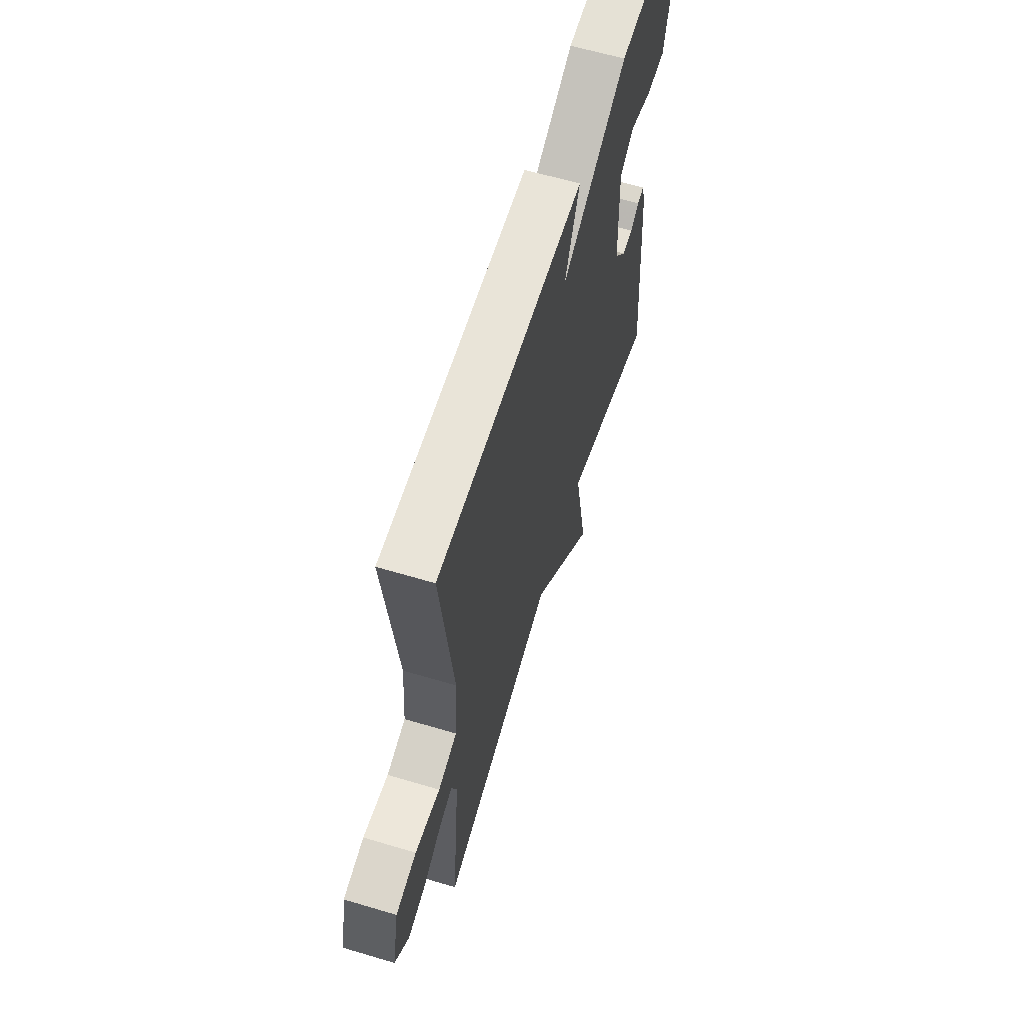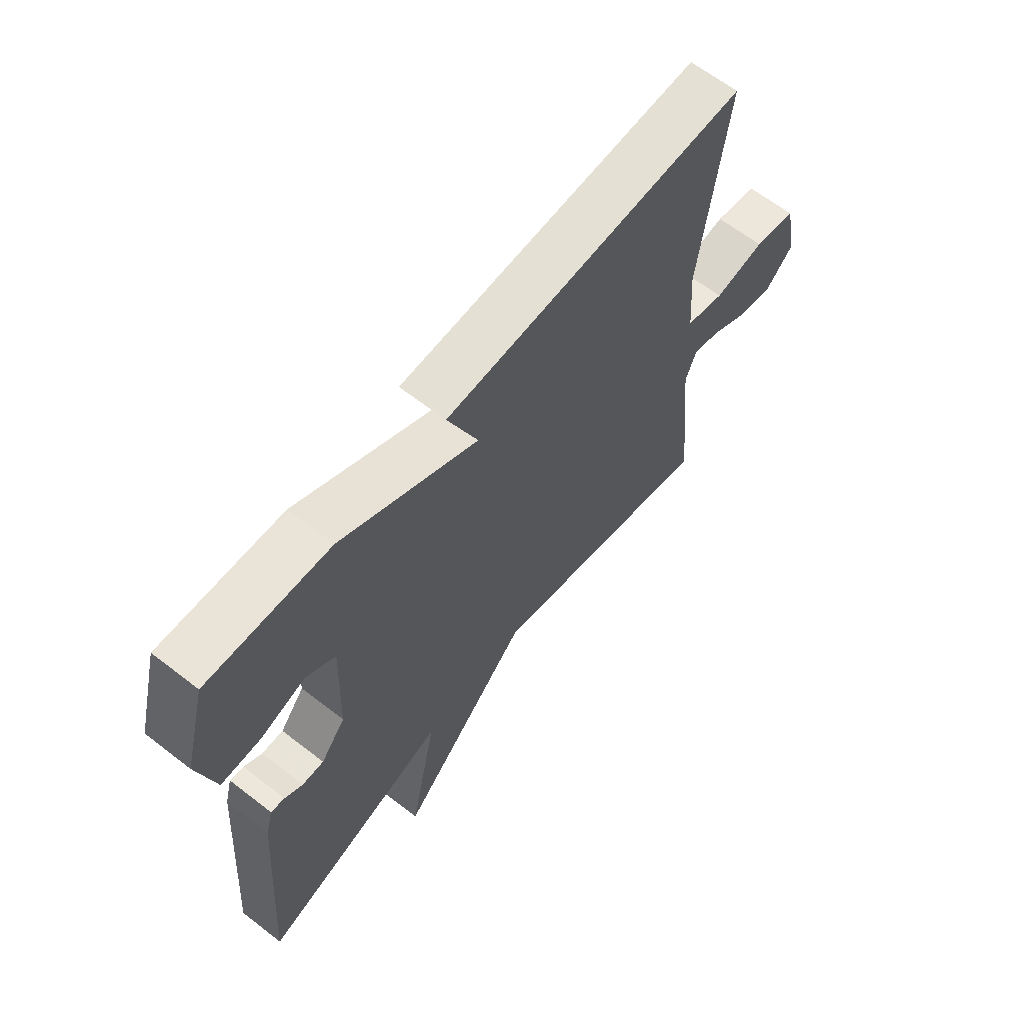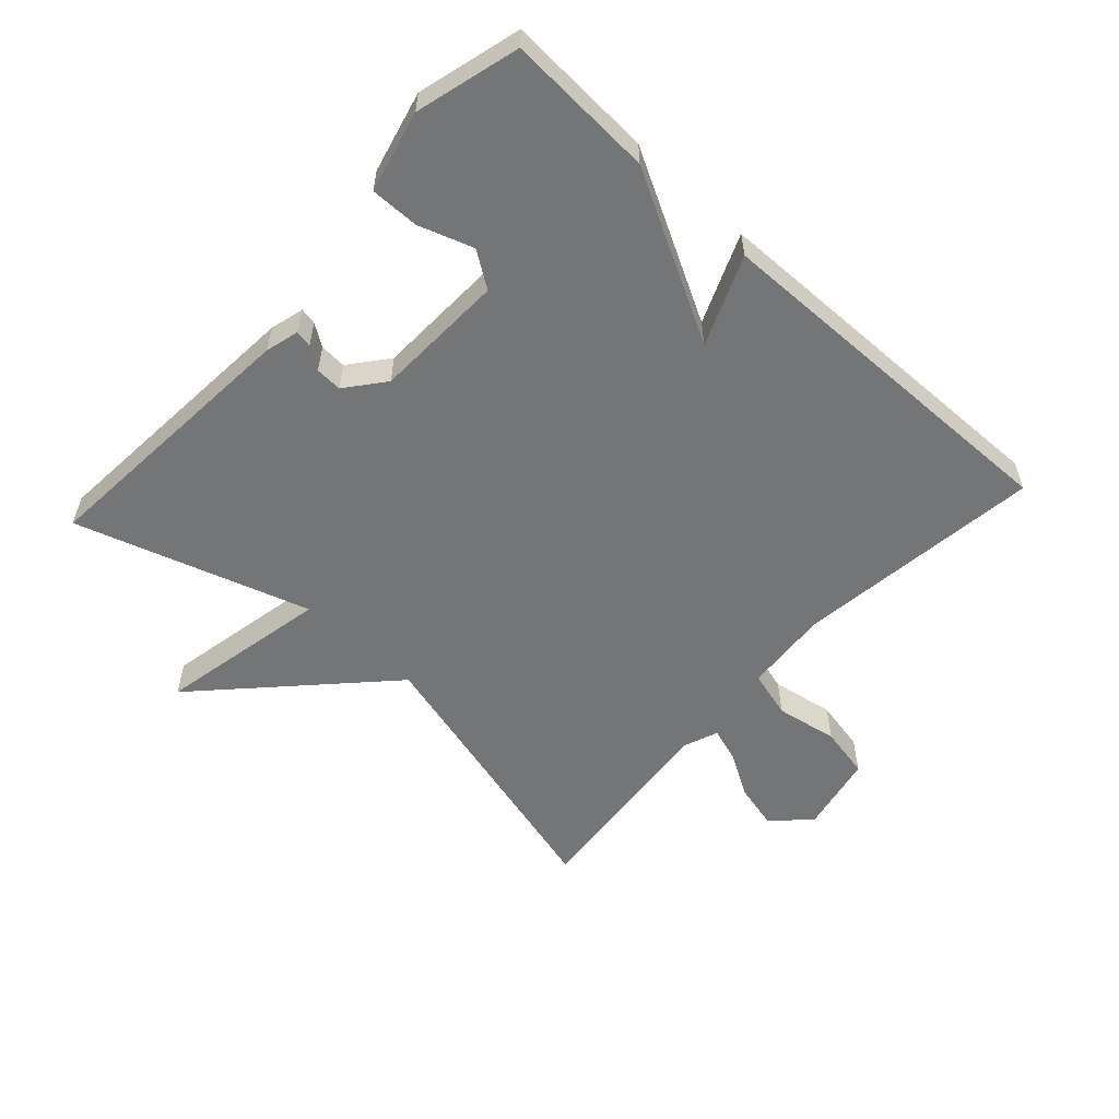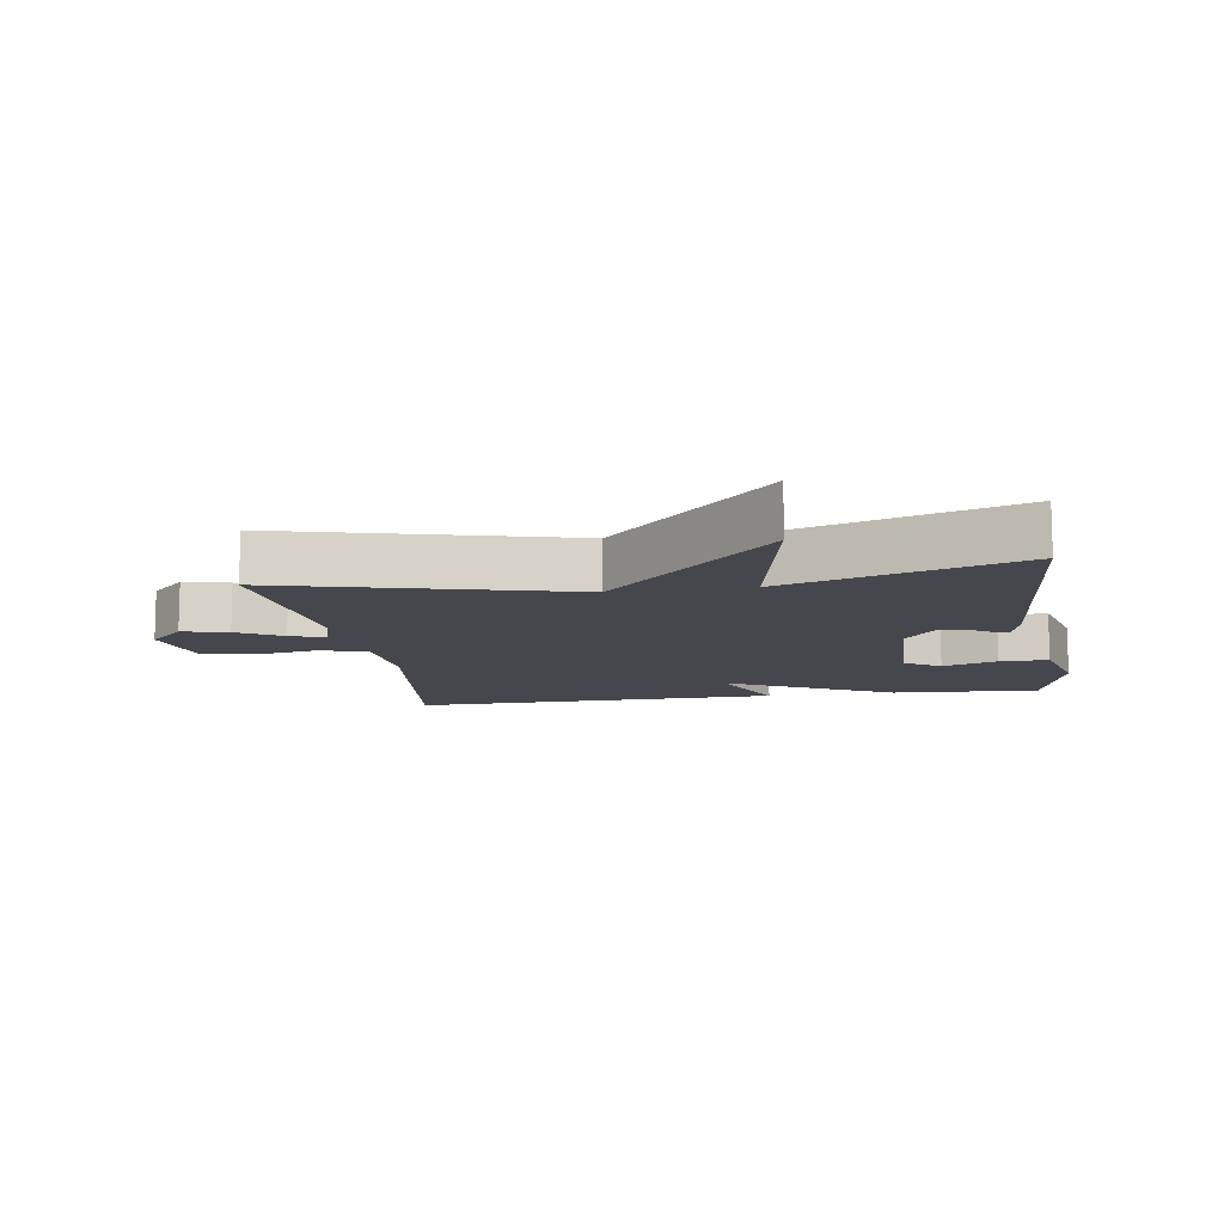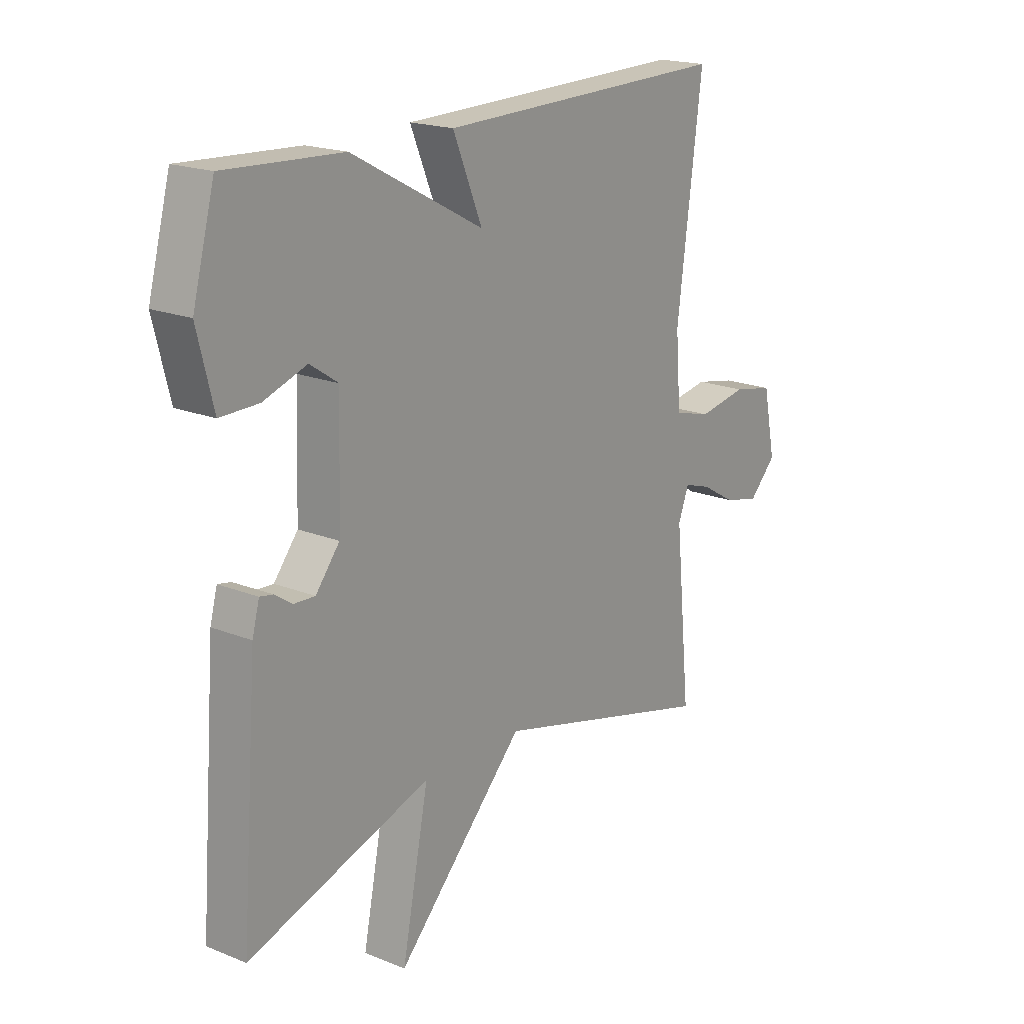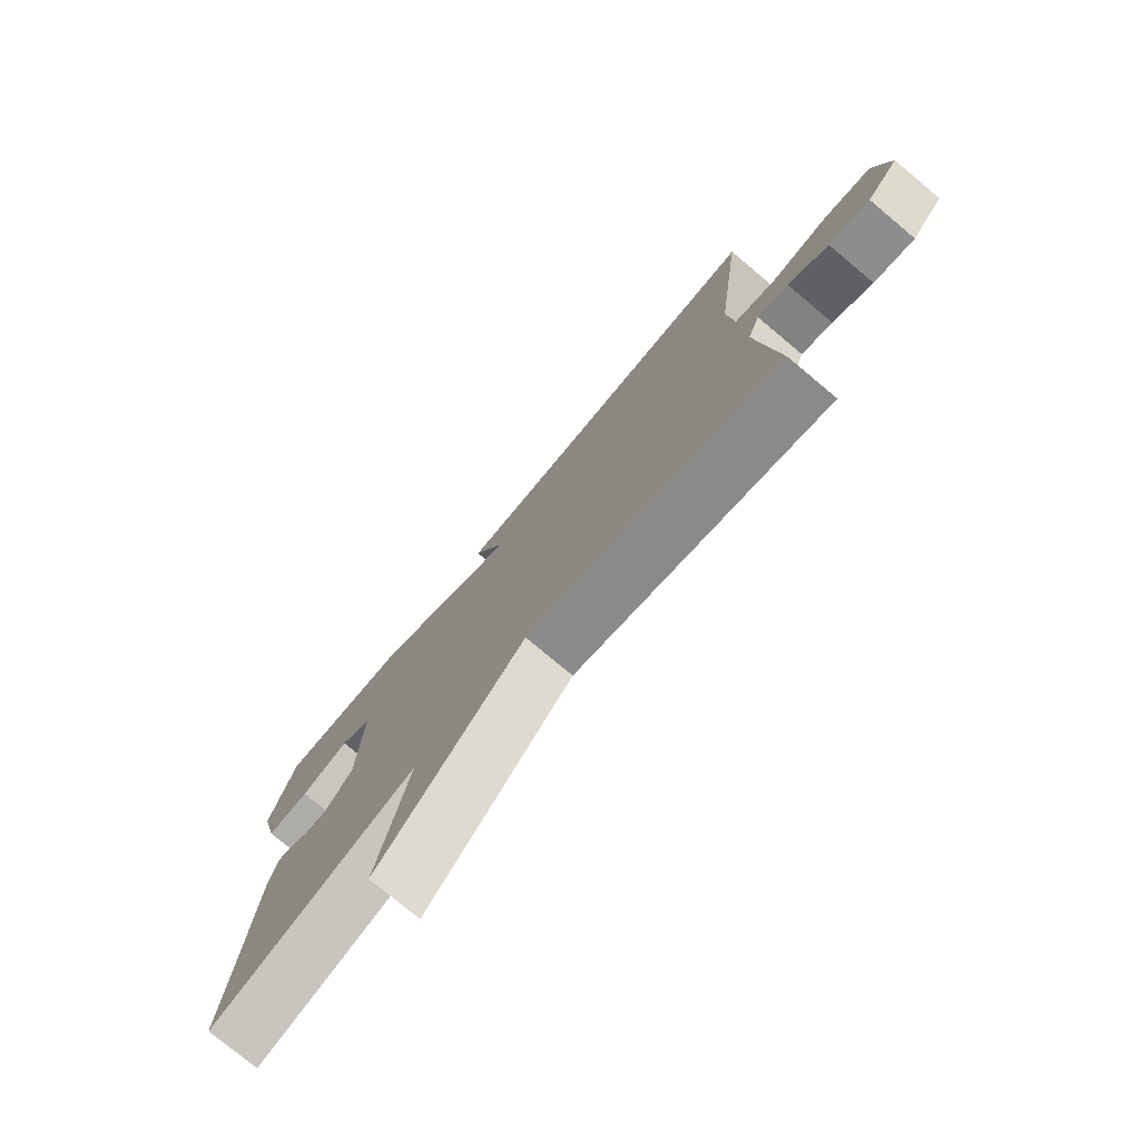
<metadata>
{"format":"obj","ext":"obj","renderer":"f3d","projection":"perspective","resolution":1024,"background":"white","views":[{"elev":61.8,"azim":106.9,"up":"+Z"},{"elev":64.2,"azim":-52.0,"up":"+Z"},{"elev":-56.4,"azim":-42.5,"up":"+Y"},{"elev":-11.0,"azim":-171.0,"up":"+Y"},{"elev":19.1,"azim":-52.8,"up":"+Z"},{"elev":-76.8,"azim":50.2,"up":"+Z"}]}
</metadata>
<code>
v -0.5 0.07 -0.5
v -0.467 0.07 -0.075
v -0.453 0.07 -0.023
v -0.427 0.07 -0.028
v -0.393 0.07 -0.051
v -0.352 0.07 -0.053
v -0.305 0.07 0.006
v -0.298 0.07 0.208
v -0.353 0.07 0.245
v -0.437 0.07 0.216
v -0.512 0.07 0.215
v -0.543 0.07 0.34
v -0.5 0.07 0.5
v -0.272 0.07 0.488
v -0.015 0.07 0.351
v -0.072 0.07 0.488
v 0.5 0.07 0.5
v 0.451 0.07 0.12
v 0.461 0.07 -0.011
v 0.534 0.07 -0.031
v 0.63 0.07 -0.014
v 0.71 0.07 -0.03
v 0.735 0.07 -0.151
v 0.681 0.07 -0.206
v 0.611 0.07 -0.189
v 0.543 0.07 -0.149
v 0.49 0.07 -0.132
v 0.469 0.07 -0.187
v 0.5 0.07 -0.5
v 0.059 0.07 -0.384
v -0.194 0.07 -0.648
v -0.141 0.07 -0.384
v -0.5 0 -0.5
v -0.467 0 -0.075
v -0.453 0 -0.023
v -0.427 0 -0.028
v -0.393 0 -0.051
v -0.352 0 -0.053
v -0.305 0 0.006
v -0.298 0 0.208
v -0.353 0 0.245
v -0.437 0 0.216
v -0.512 0 0.215
v -0.543 0 0.34
v -0.5 0 0.5
v -0.272 0 0.488
v -0.015 0 0.351
v -0.072 0 0.488
v 0.5 0 0.5
v 0.451 0 0.12
v 0.461 0 -0.011
v 0.534 0 -0.031
v 0.63 0 -0.014
v 0.71 0 -0.03
v 0.735 0 -0.151
v 0.681 0 -0.206
v 0.611 0 -0.189
v 0.543 0 -0.149
v 0.49 0 -0.132
v 0.469 0 -0.187
v 0.5 0 -0.5
v 0.059 0 -0.384
v -0.194 0 -0.648
v -0.141 0 -0.384
f 30 31 32
f 28 29 30
f 27 28 30 32
f 24 25 26
f 23 24 26
f 22 23 26
f 21 22 26
f 20 21 26
f 19 20 26 27
f 15 16 17 18
f 15 18 19
f 12 13 14
f 11 12 14
f 10 11 14
f 9 10 14
f 15 19 27
f 14 15 27
f 9 14 27
f 8 9 27
f 3 4 5
f 2 3 5
f 1 2 5
f 32 1 5
f 32 5 6
f 7 8 27 32
f 6 7 32
f 64 63 62
f 62 61 60
f 64 62 60 59
f 58 57 56
f 58 56 55
f 58 55 54
f 58 54 53
f 58 53 52
f 59 58 52 51
f 50 49 48 47
f 51 50 47
f 46 45 44
f 46 44 43
f 46 43 42
f 46 42 41
f 59 51 47
f 59 47 46
f 59 46 41
f 59 41 40
f 37 36 35
f 37 35 34
f 37 34 33
f 37 33 64
f 38 37 64
f 64 59 40 39
f 64 39 38
f 1 33 34 2
f 2 34 35 3
f 3 35 36 4
f 4 36 37 5
f 5 37 38 6
f 6 38 39 7
f 7 39 40 8
f 8 40 41 9
f 9 41 42 10
f 10 42 43 11
f 11 43 44 12
f 12 44 45 13
f 13 45 46 14
f 14 46 47 15
f 15 47 48 16
f 16 48 49 17
f 17 49 50 18
f 18 50 51 19
f 19 51 52 20
f 20 52 53 21
f 21 53 54 22
f 22 54 55 23
f 23 55 56 24
f 24 56 57 25
f 25 57 58 26
f 26 58 59 27
f 27 59 60 28
f 28 60 61 29
f 29 61 62 30
f 30 62 63 31
f 31 63 64 32
f 32 64 33 1

</code>
